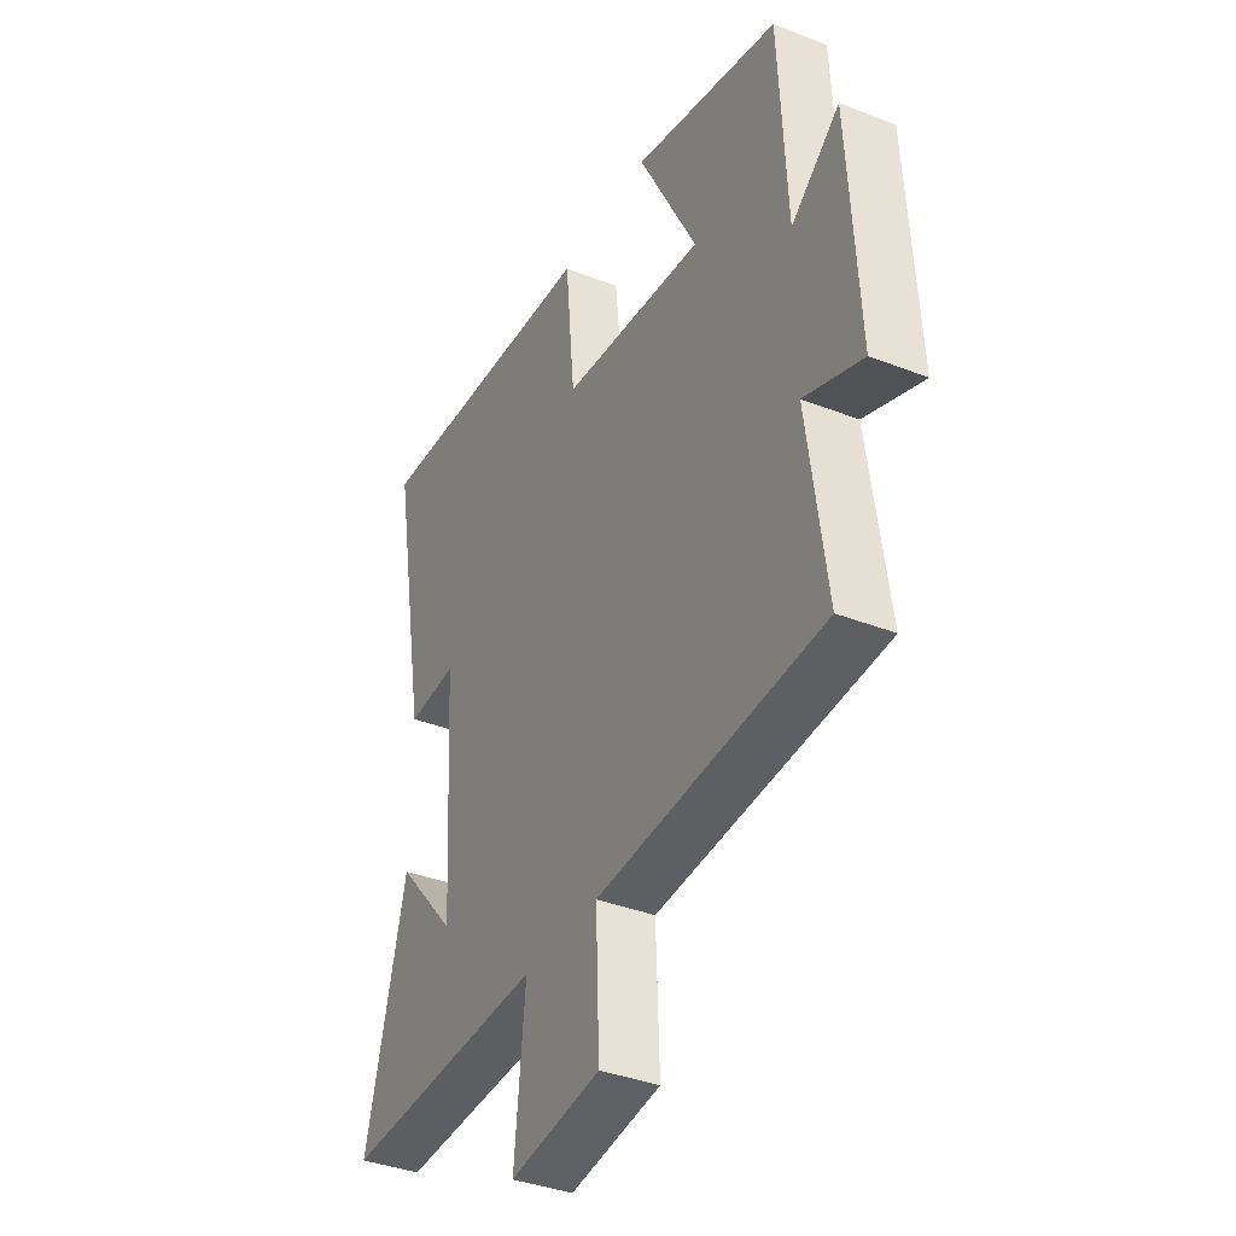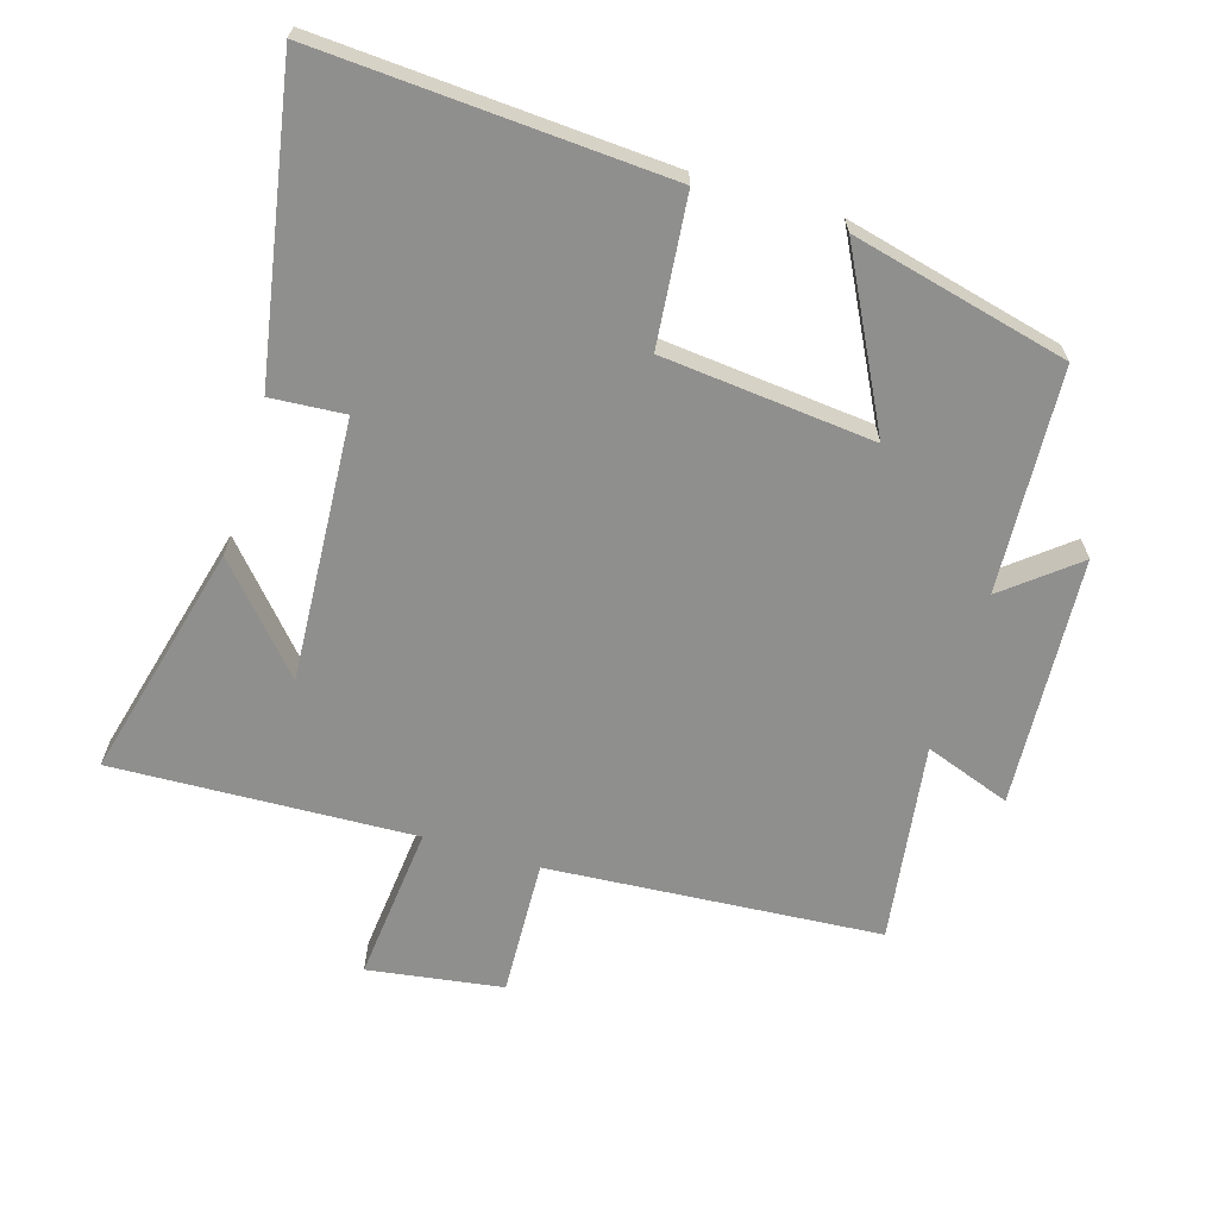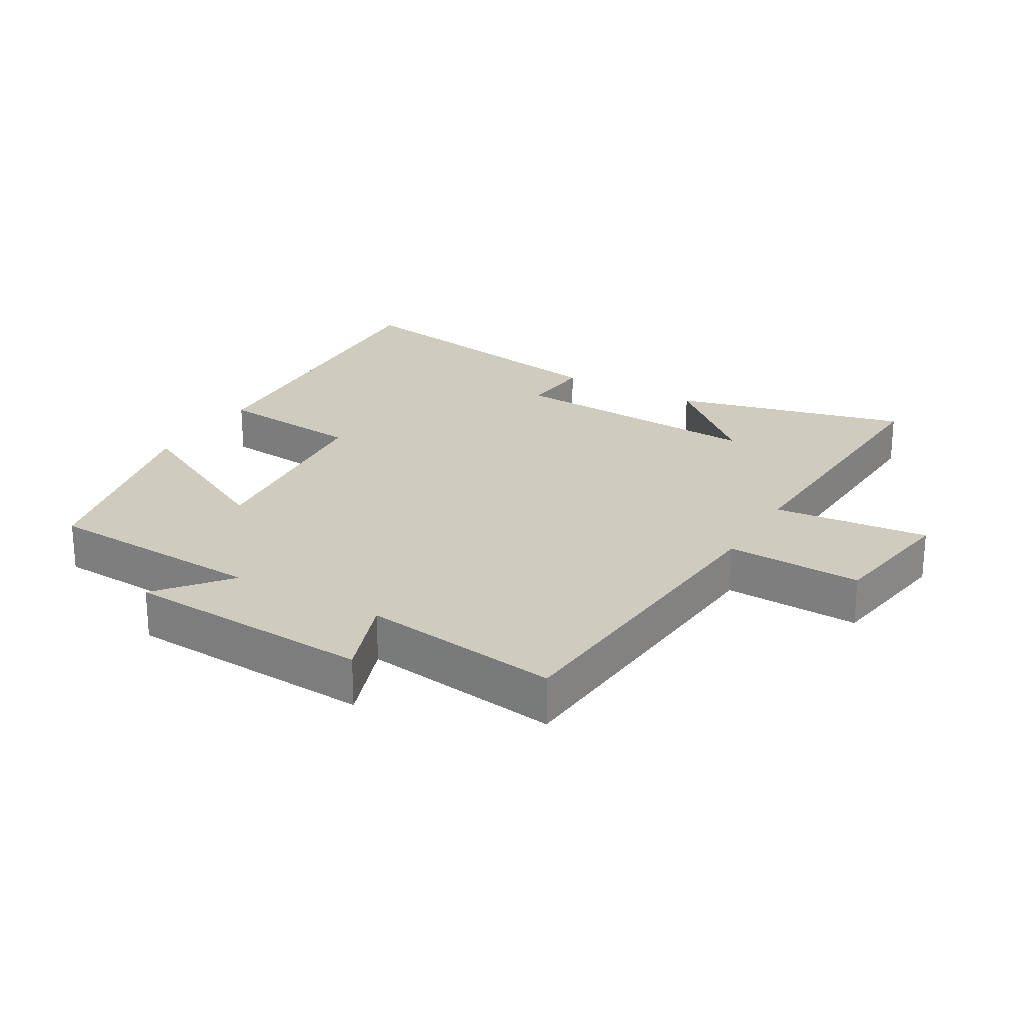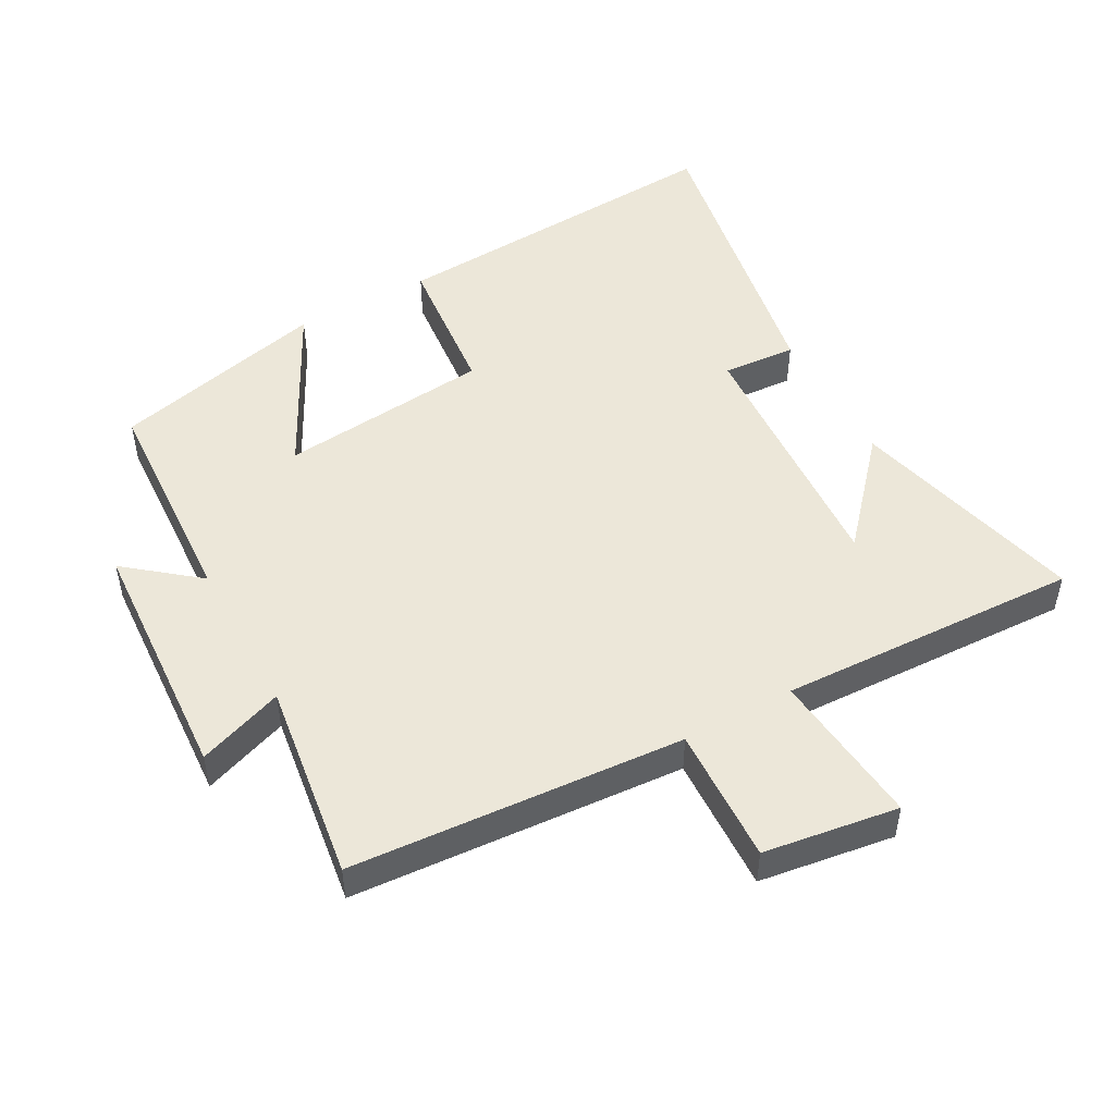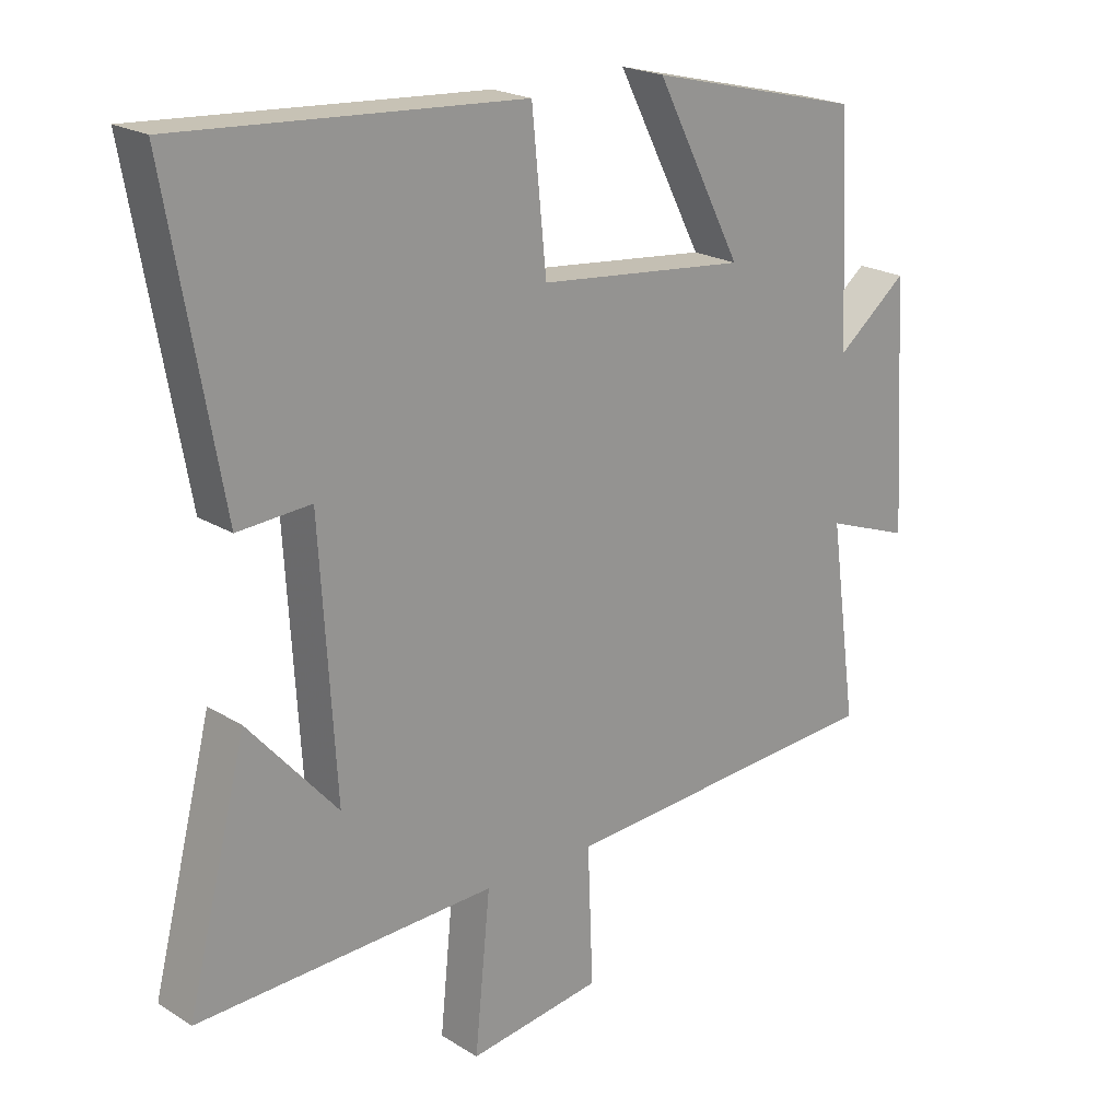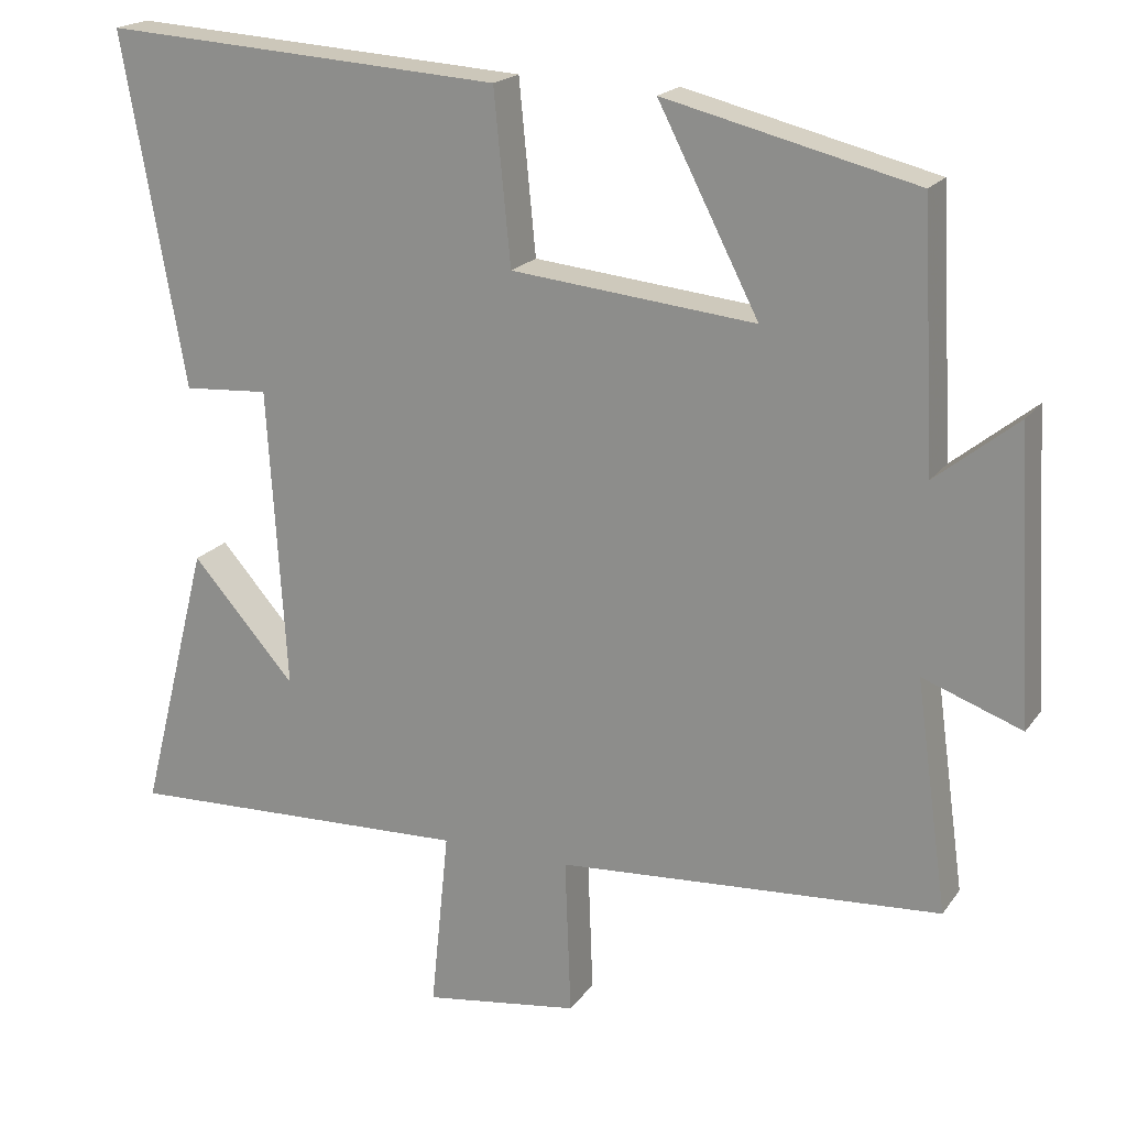
<metadata>
{"format":"obj","ext":"obj","renderer":"f3d","projection":"perspective","resolution":1024,"background":"white","views":[{"elev":-37.3,"azim":63.3,"up":"+Z"},{"elev":-65.3,"azim":-16.8,"up":"+Y"},{"elev":23.7,"azim":120.5,"up":"+Y"},{"elev":49.6,"azim":151.2,"up":"+Y"},{"elev":21.1,"azim":-42.0,"up":"+Z"},{"elev":19.4,"azim":24.8,"up":"+Z"}]}
</metadata>
<code>
v 0.482 0.07 0.42
v 0.5 0.07 0.082
v 0.608 0.07 0.169
v 0.63 0.07 -0.209
v 0.5 0.07 -0.162
v 0.542 0.07 -0.464
v 0.038 0.07 -0.5
v 0.046 0.07 -0.707
v -0.158 0.07 -0.737
v -0.134 0.07 -0.5
v -0.591 0.07 -0.518
v -0.5 0.07 -0.16
v -0.364 0.07 -0.314
v -0.388 0.07 0.082
v -0.5 0.07 0.074
v -0.582 0.07 0.533
v -0.056 0.07 0.5
v -0.034 0.07 0.276
v 0.286 0.07 0.244
v 0.154 0.07 0.5
v 0.482 0 0.42
v 0.5 0 0.082
v 0.608 0 0.169
v 0.63 0 -0.209
v 0.5 0 -0.162
v 0.542 0 -0.464
v 0.038 0 -0.5
v 0.046 0 -0.707
v -0.158 0 -0.737
v -0.134 0 -0.5
v -0.591 0 -0.518
v -0.5 0 -0.16
v -0.364 0 -0.314
v -0.388 0 0.082
v -0.5 0 0.074
v -0.582 0 0.533
v -0.056 0 0.5
v -0.034 0 0.276
v 0.286 0 0.244
v 0.154 0 0.5
f 19 20 1 2
f 18 19 2
f 16 17 18
f 15 16 18
f 14 15 18
f 13 14 18 2
f 11 12 13
f 10 11 13 2
f 7 8 9 10
f 5 6 7 10
f 5 10 2 3
f 3 4 5
f 22 21 40 39
f 22 39 38
f 38 37 36
f 38 36 35
f 38 35 34
f 22 38 34 33
f 33 32 31
f 22 33 31 30
f 30 29 28 27
f 30 27 26 25
f 23 22 30 25
f 25 24 23
f 1 21 22 2
f 2 22 23 3
f 3 23 24 4
f 4 24 25 5
f 5 25 26 6
f 6 26 27 7
f 7 27 28 8
f 8 28 29 9
f 9 29 30 10
f 10 30 31 11
f 11 31 32 12
f 12 32 33 13
f 13 33 34 14
f 14 34 35 15
f 15 35 36 16
f 16 36 37 17
f 17 37 38 18
f 18 38 39 19
f 19 39 40 20
f 20 40 21 1

</code>
